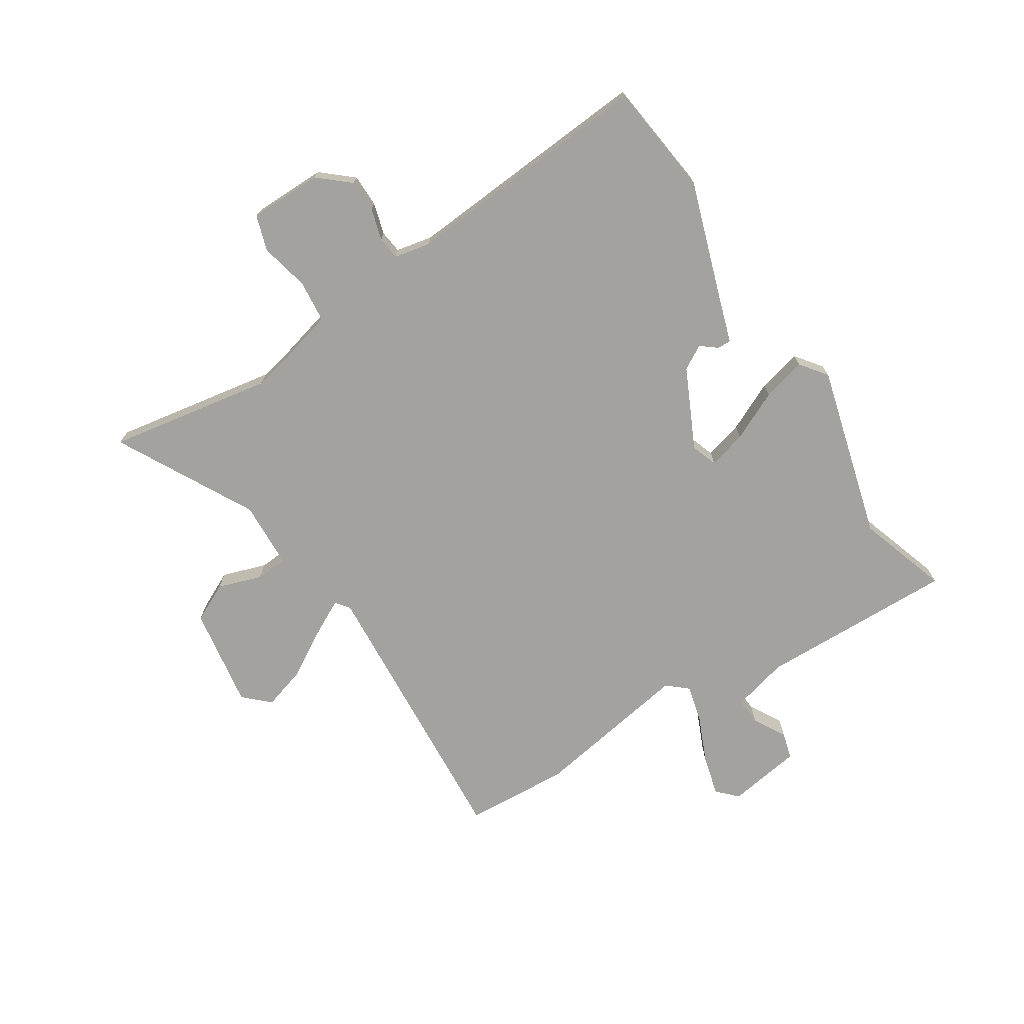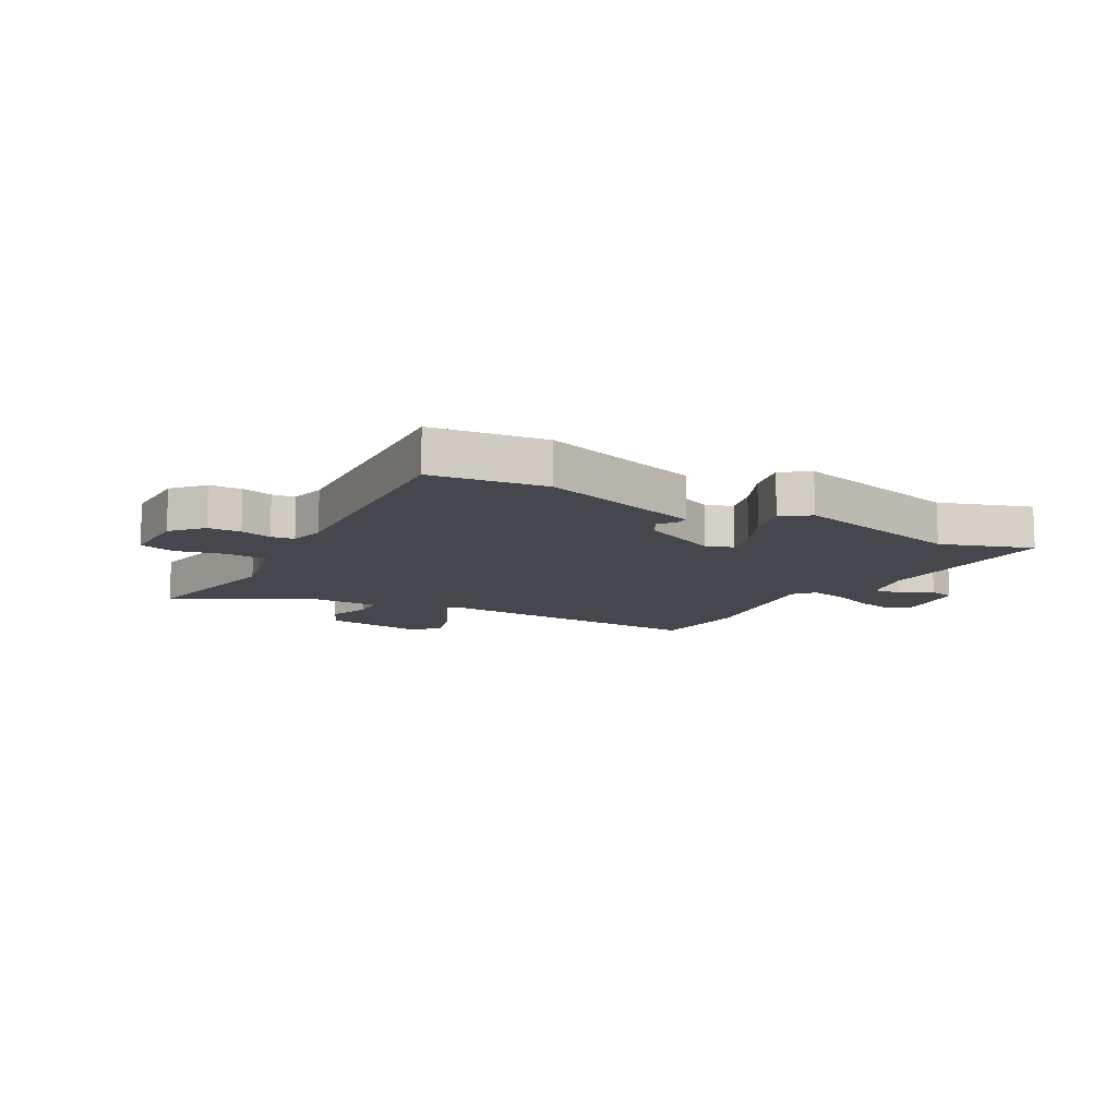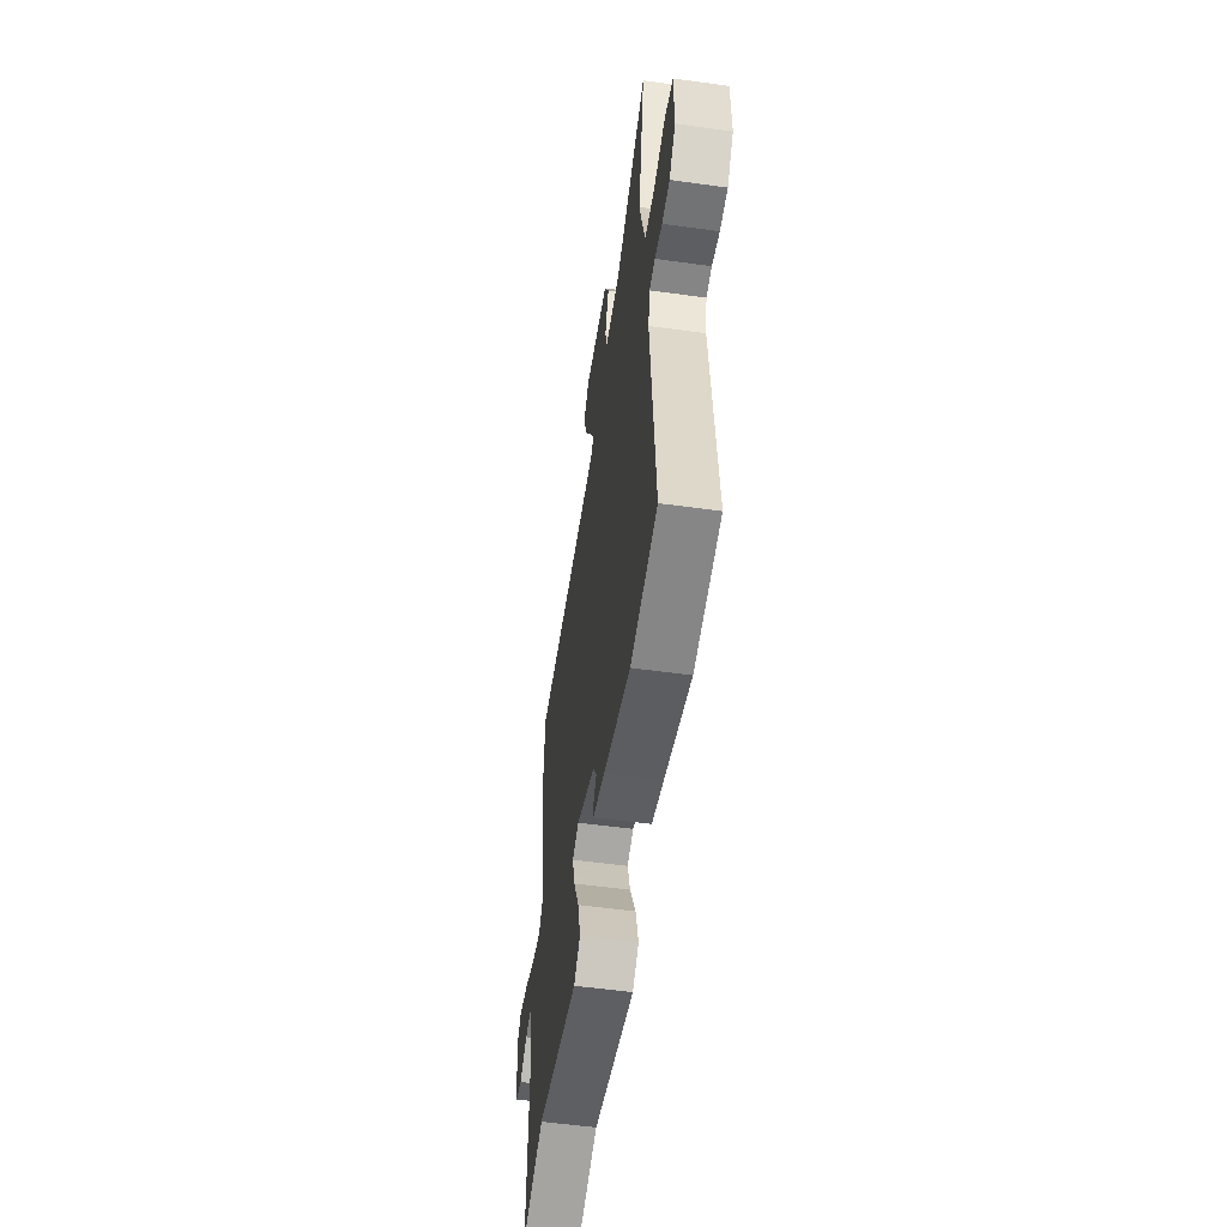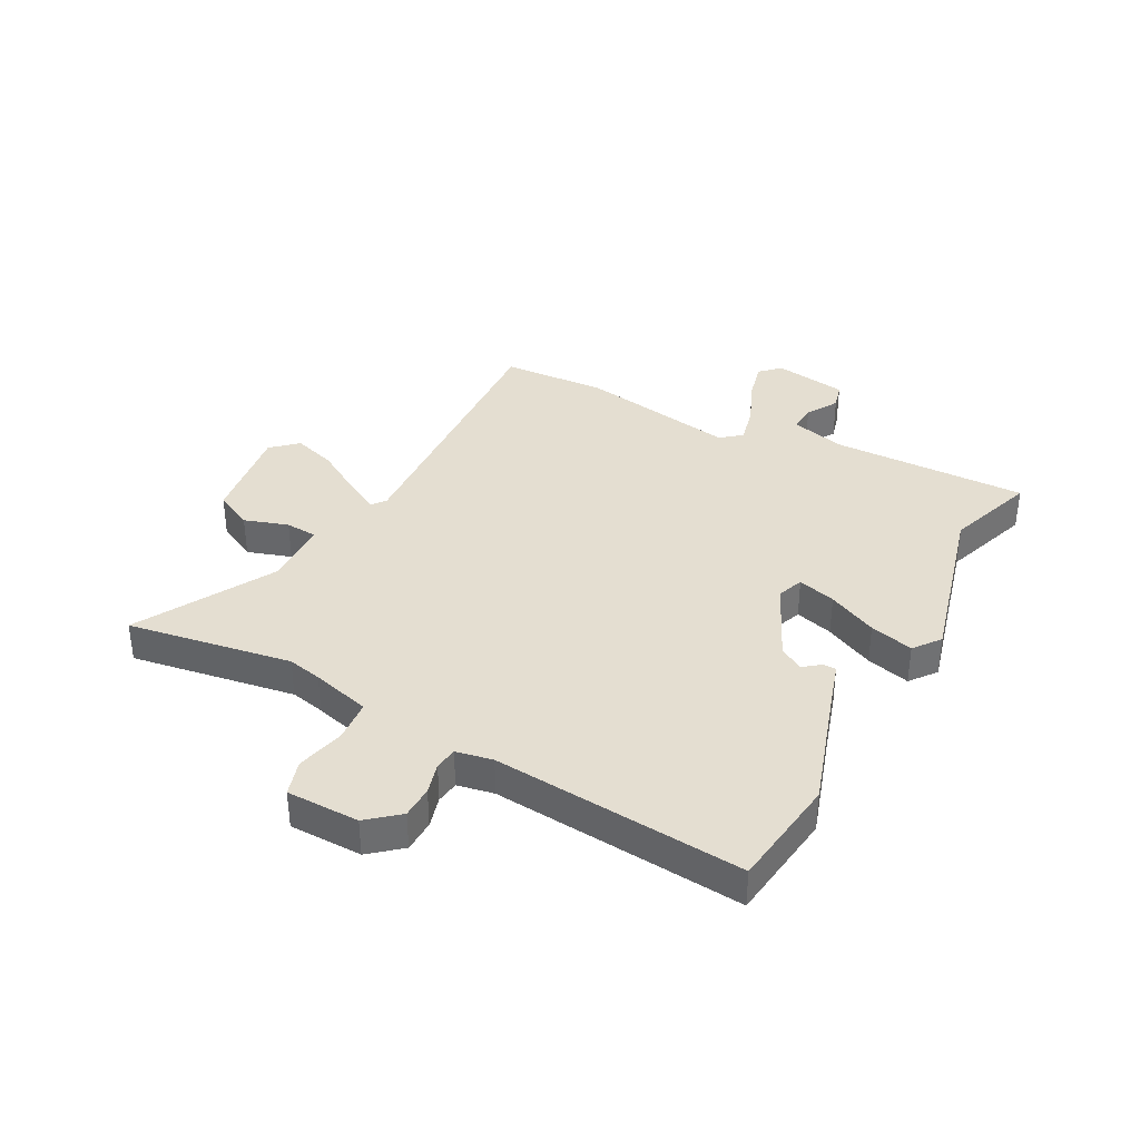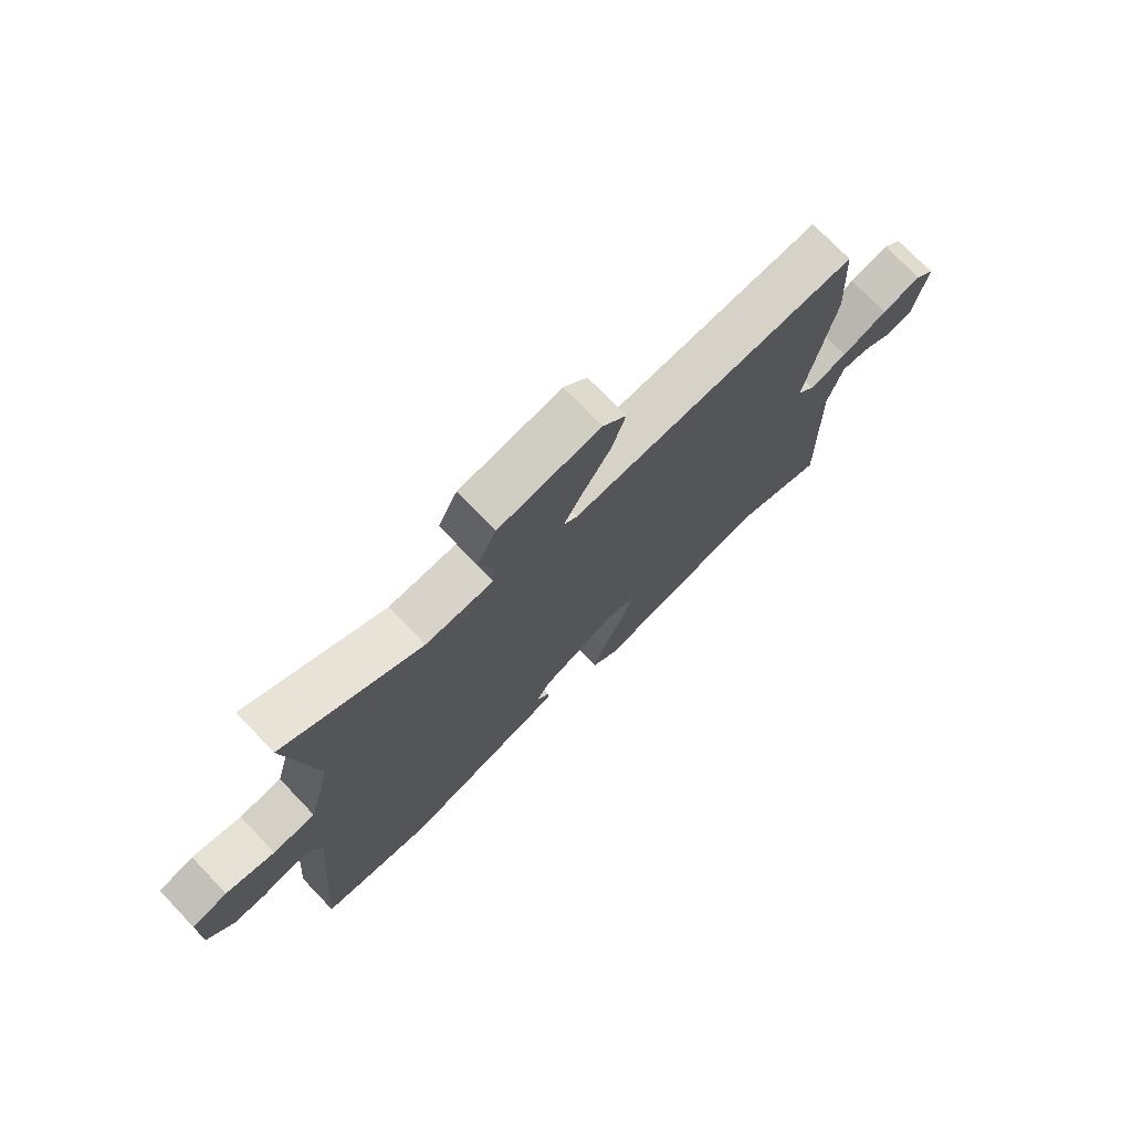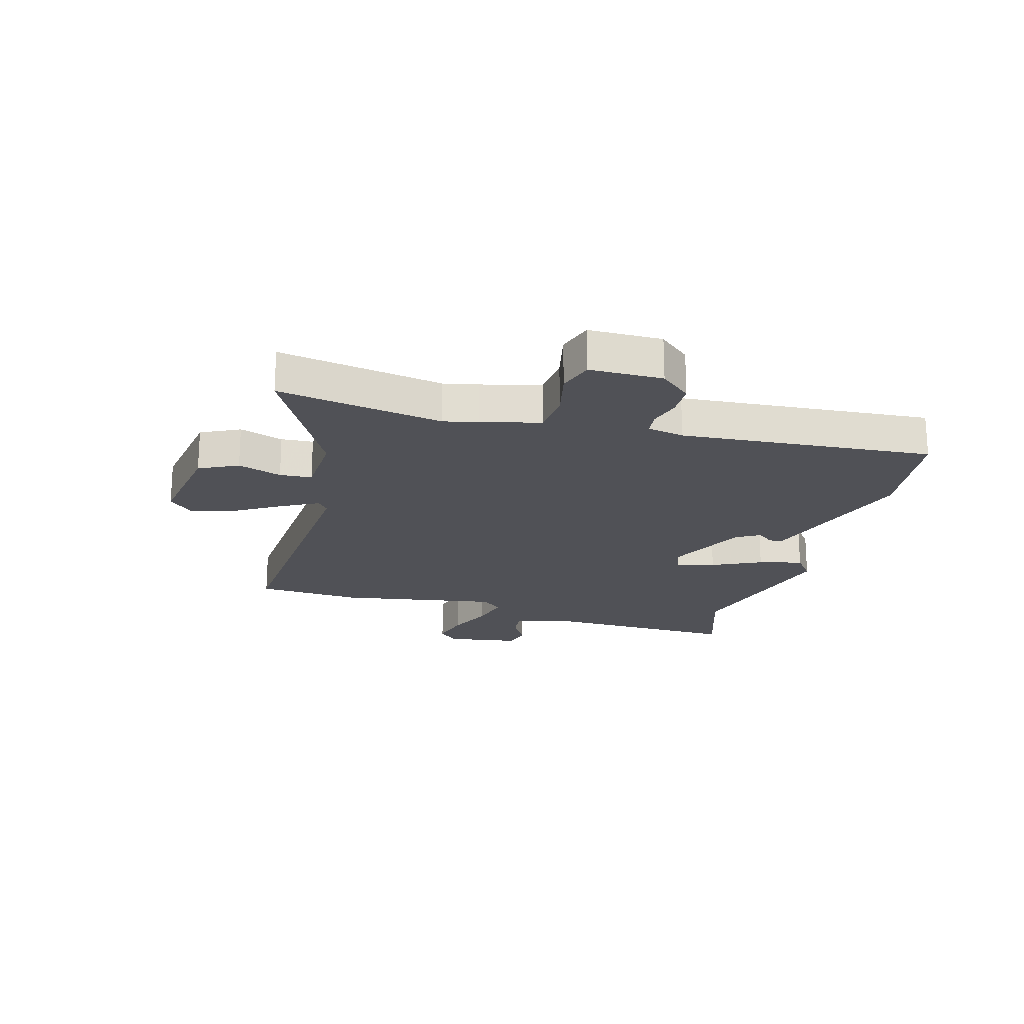
<metadata>
{"format":"obj","ext":"obj","renderer":"f3d","projection":"perspective","resolution":1024,"background":"white","views":[{"elev":-72.4,"azim":122.4,"up":"+Y"},{"elev":-11.0,"azim":150.3,"up":"+Y"},{"elev":-54.9,"azim":81.7,"up":"+Z"},{"elev":36.4,"azim":118.4,"up":"+Y"},{"elev":74.4,"azim":136.2,"up":"+Z"},{"elev":-20.5,"azim":74.3,"up":"+Y"}]}
</metadata>
<code>
v 0.566 0.07 -0.492
v 0.365 0.07 -0.517
v 0.164 0.07 -0.451
v 0.073 0.07 -0.422
v 0.073 0.07 -0.398
v 0.096 0.07 -0.369
v 0.071 0.07 -0.326
v -0.07 0.07 -0.259
v -0.117 0.07 -0.276
v -0.098 0.07 -0.344
v -0.056 0.07 -0.432
v -0.036 0.07 -0.51
v -0.083 0.07 -0.546
v -0.393 0.07 -0.464
v -0.554 0.07 -0.518
v -0.547 0.07 -0.168
v -0.573 0.07 -0.068
v -0.622 0.07 -0.072
v -0.679 0.07 -0.105
v -0.727 0.07 -0.092
v -0.748 0.07 0.04
v -0.714 0.07 0.074
v -0.643 0.07 0.056
v -0.561 0.07 0.021
v -0.492 0.07 0.004
v -0.461 0.07 0.04
v -0.51 0.07 0.324
v -0.499 0.07 0.511
v 0.012 0.07 0.478
v 0.036 0.07 0.497
v 0.002 0.07 0.561
v -0.048 0.07 0.644
v -0.072 0.07 0.721
v -0.03 0.07 0.766
v 0.151 0.07 0.738
v 0.185 0.07 0.669
v 0.159 0.07 0.591
v 0.163 0.07 0.534
v 0.283 0.07 0.529
v 0.527 0.07 0.661
v 0.478 0.07 0.368
v 0.491 0.07 0.307
v 0.519 0.07 0.202
v 0.594 0.07 0.195
v 0.681 0.07 0.215
v 0.744 0.07 0.195
v 0.745 0.07 0.065
v 0.698 0.07 0.01
v 0.64 0.07 0.009
v 0.584 0.07 0.025
v 0.543 0.07 0.02
v 0.53 0.07 -0.045
v 0.566 0 -0.492
v 0.365 0 -0.517
v 0.164 0 -0.451
v 0.073 0 -0.422
v 0.073 0 -0.398
v 0.096 0 -0.369
v 0.071 0 -0.326
v -0.07 0 -0.259
v -0.117 0 -0.276
v -0.098 0 -0.344
v -0.056 0 -0.432
v -0.036 0 -0.51
v -0.083 0 -0.546
v -0.393 0 -0.464
v -0.554 0 -0.518
v -0.547 0 -0.168
v -0.573 0 -0.068
v -0.622 0 -0.072
v -0.679 0 -0.105
v -0.727 0 -0.092
v -0.748 0 0.04
v -0.714 0 0.074
v -0.643 0 0.056
v -0.561 0 0.021
v -0.492 0 0.004
v -0.461 0 0.04
v -0.51 0 0.324
v -0.499 0 0.511
v 0.012 0 0.478
v 0.036 0 0.497
v 0.002 0 0.561
v -0.048 0 0.644
v -0.072 0 0.721
v -0.03 0 0.766
v 0.151 0 0.738
v 0.185 0 0.669
v 0.159 0 0.591
v 0.163 0 0.534
v 0.283 0 0.529
v 0.527 0 0.661
v 0.478 0 0.368
v 0.491 0 0.307
v 0.519 0 0.202
v 0.594 0 0.195
v 0.681 0 0.215
v 0.744 0 0.195
v 0.745 0 0.065
v 0.698 0 0.01
v 0.64 0 0.009
v 0.584 0 0.025
v 0.543 0 0.02
v 0.53 0 -0.045
f 48 49 50
f 47 48 50
f 46 47 50
f 45 46 50
f 44 45 50
f 43 44 50 51
f 42 43 51 52
f 39 40 41
f 1 2 3
f 52 1 3
f 42 52 3
f 41 42 3
f 39 41 3
f 38 39 3
f 35 36 37
f 34 35 37
f 33 34 37
f 32 33 37
f 31 32 37
f 30 31 37 38
f 26 27 28 29
f 29 30 38
f 26 29 38
f 25 26 38
f 22 23 24
f 21 22 24
f 20 21 24
f 19 20 24
f 18 19 24
f 17 18 24 25
f 16 17 25 38
f 14 15 16 38
f 12 13 14
f 11 12 14
f 10 11 14
f 9 10 14
f 3 4 5 6
f 3 6 7
f 38 3 7
f 9 14 38
f 8 9 38
f 7 8 38
f 102 101 100
f 102 100 99
f 102 99 98
f 102 98 97
f 102 97 96
f 103 102 96 95
f 104 103 95 94
f 93 92 91
f 55 54 53
f 55 53 104
f 55 104 94
f 55 94 93
f 55 93 91
f 55 91 90
f 89 88 87
f 89 87 86
f 89 86 85
f 89 85 84
f 89 84 83
f 90 89 83 82
f 81 80 79 78
f 90 82 81
f 90 81 78
f 90 78 77
f 76 75 74
f 76 74 73
f 76 73 72
f 76 72 71
f 76 71 70
f 77 76 70 69
f 90 77 69 68
f 90 68 67 66
f 66 65 64
f 66 64 63
f 66 63 62
f 66 62 61
f 58 57 56 55
f 59 58 55
f 59 55 90
f 90 66 61
f 90 61 60
f 90 60 59
f 1 53 54 2
f 2 54 55 3
f 3 55 56 4
f 4 56 57 5
f 5 57 58 6
f 6 58 59 7
f 7 59 60 8
f 8 60 61 9
f 9 61 62 10
f 10 62 63 11
f 11 63 64 12
f 12 64 65 13
f 13 65 66 14
f 14 66 67 15
f 15 67 68 16
f 16 68 69 17
f 17 69 70 18
f 18 70 71 19
f 19 71 72 20
f 20 72 73 21
f 21 73 74 22
f 22 74 75 23
f 23 75 76 24
f 24 76 77 25
f 25 77 78 26
f 26 78 79 27
f 27 79 80 28
f 28 80 81 29
f 29 81 82 30
f 30 82 83 31
f 31 83 84 32
f 32 84 85 33
f 33 85 86 34
f 34 86 87 35
f 35 87 88 36
f 36 88 89 37
f 37 89 90 38
f 38 90 91 39
f 39 91 92 40
f 40 92 93 41
f 41 93 94 42
f 42 94 95 43
f 43 95 96 44
f 44 96 97 45
f 45 97 98 46
f 46 98 99 47
f 47 99 100 48
f 48 100 101 49
f 49 101 102 50
f 50 102 103 51
f 51 103 104 52
f 52 104 53 1

</code>
